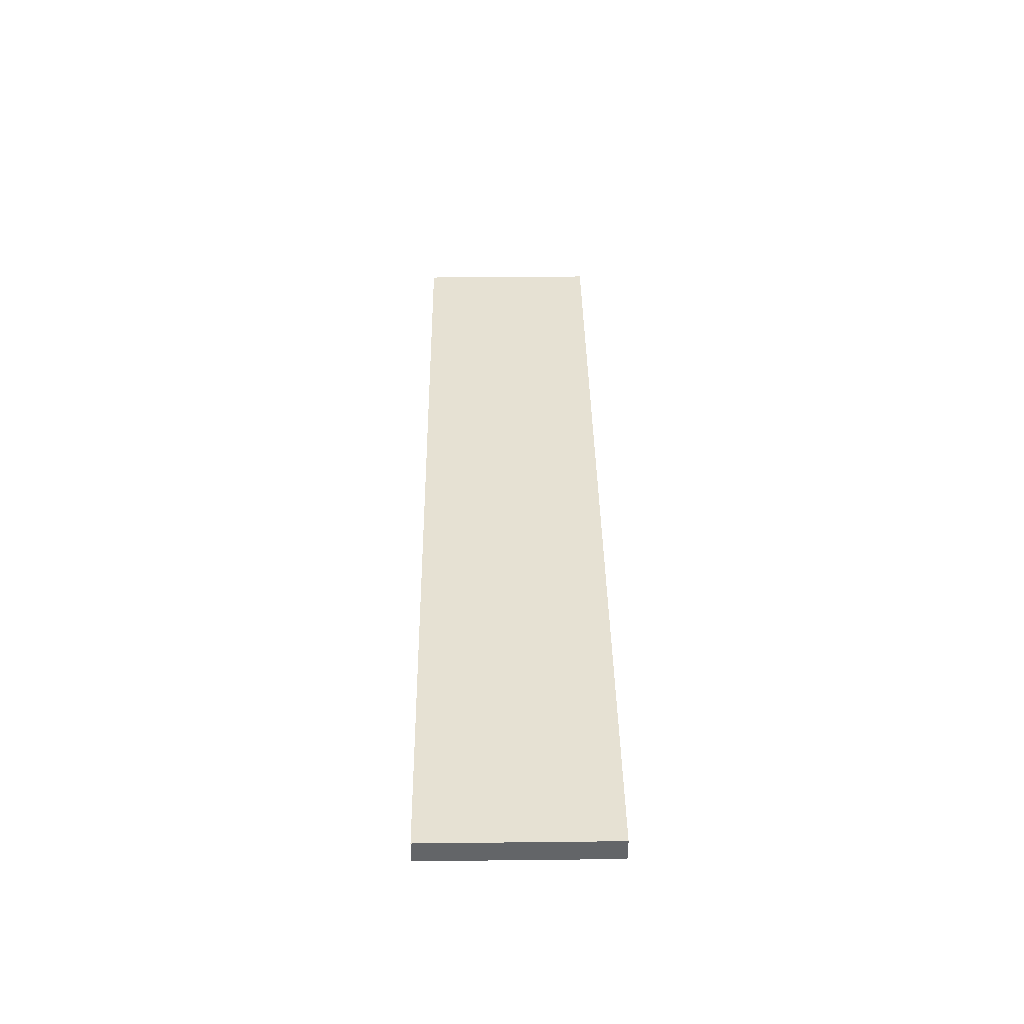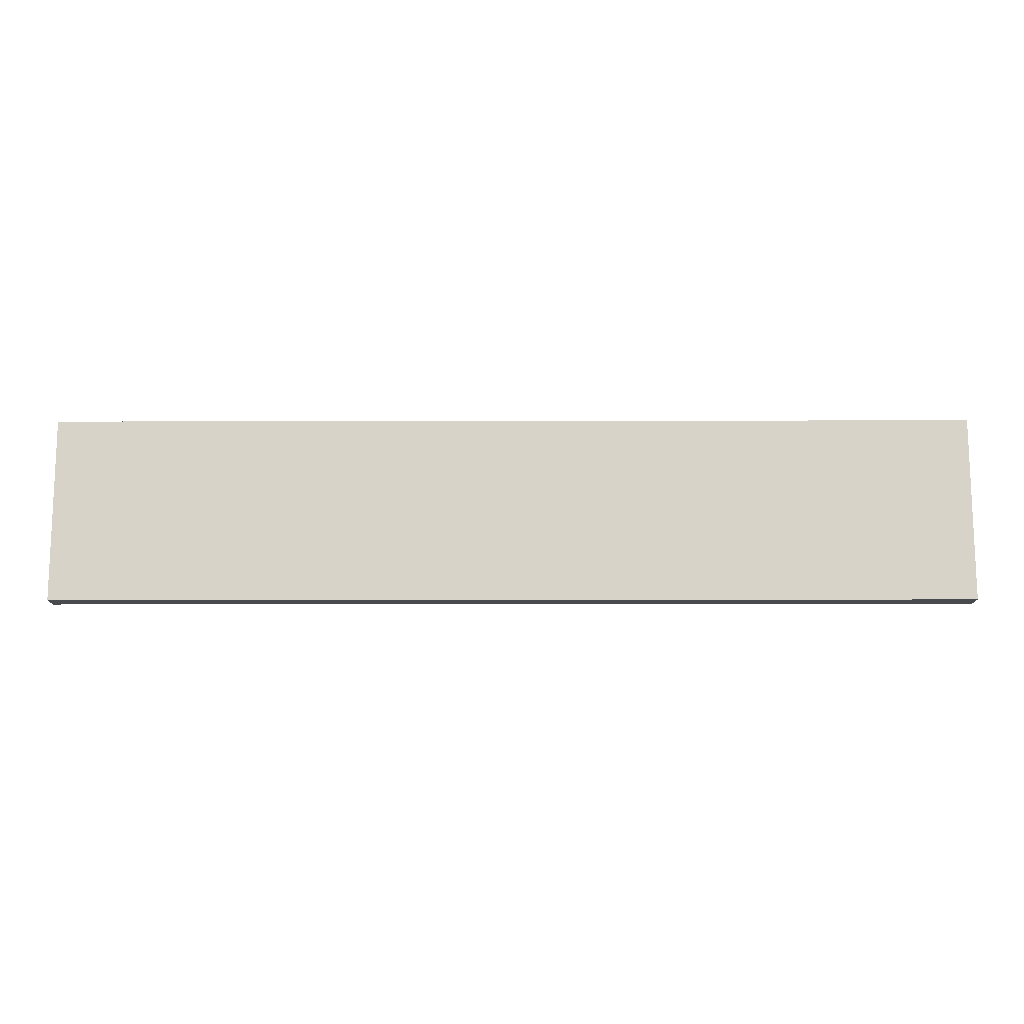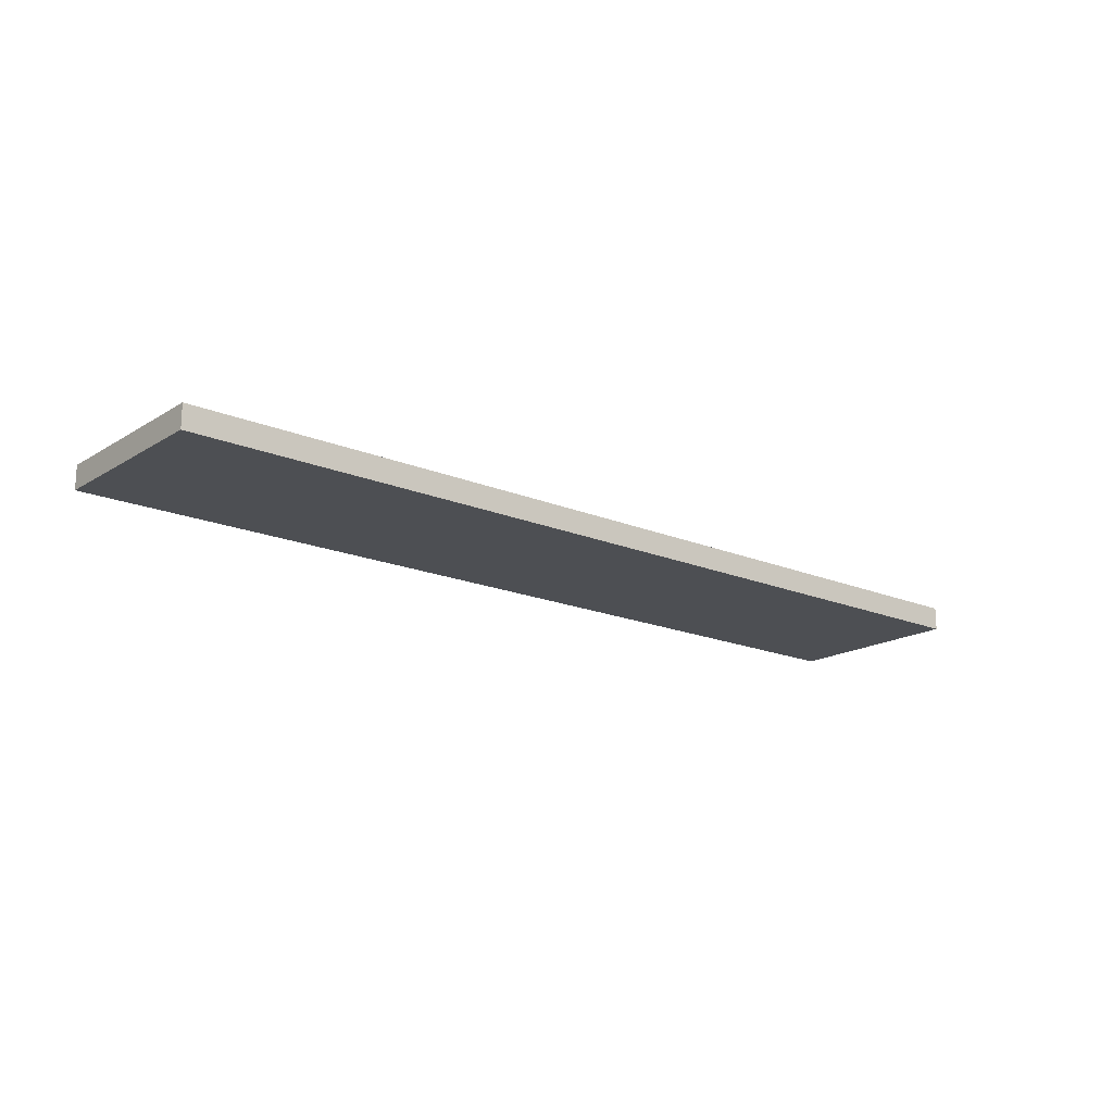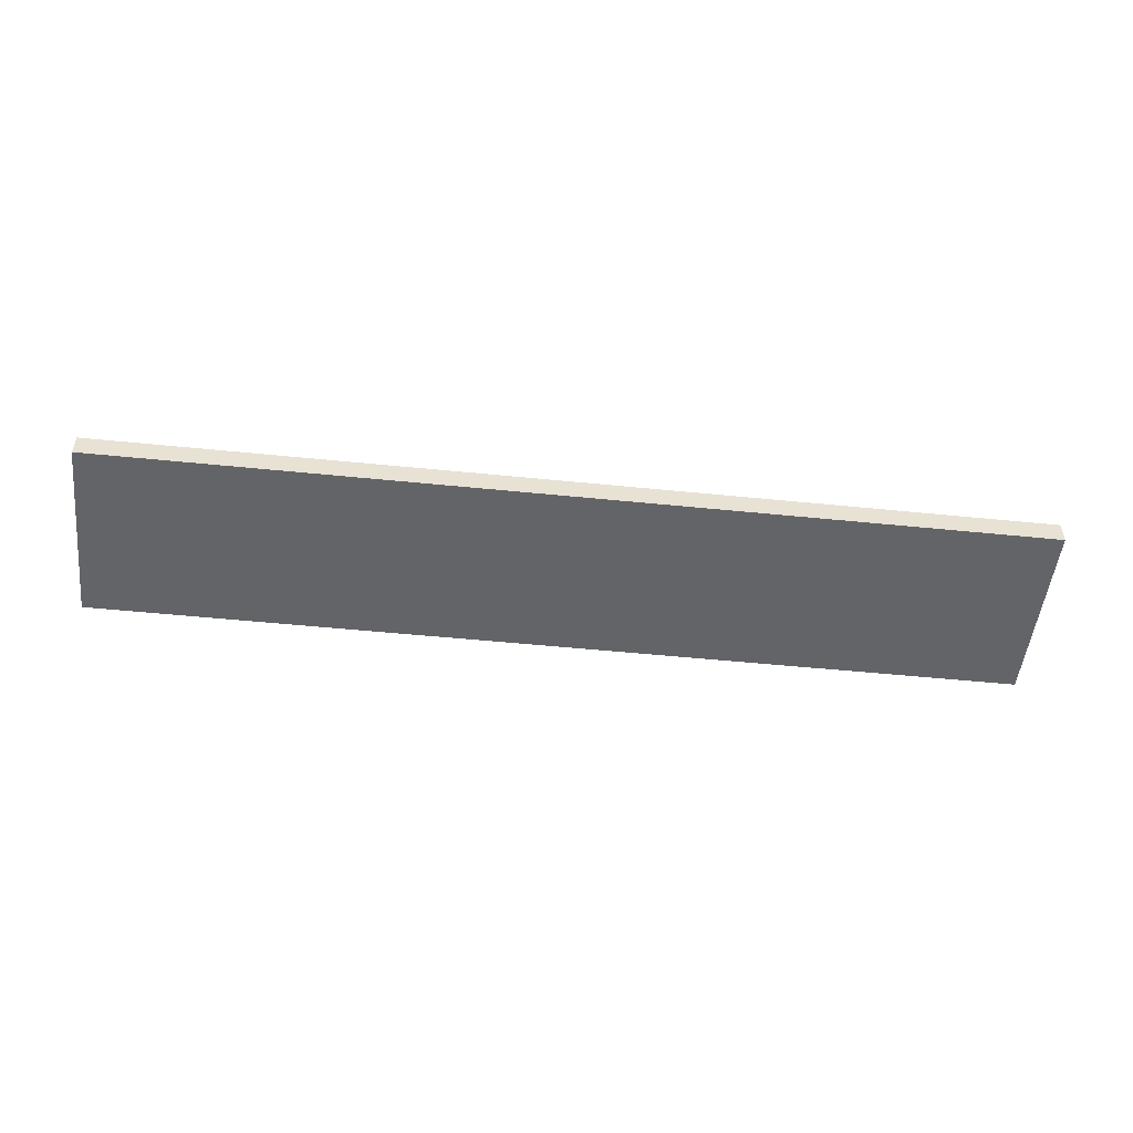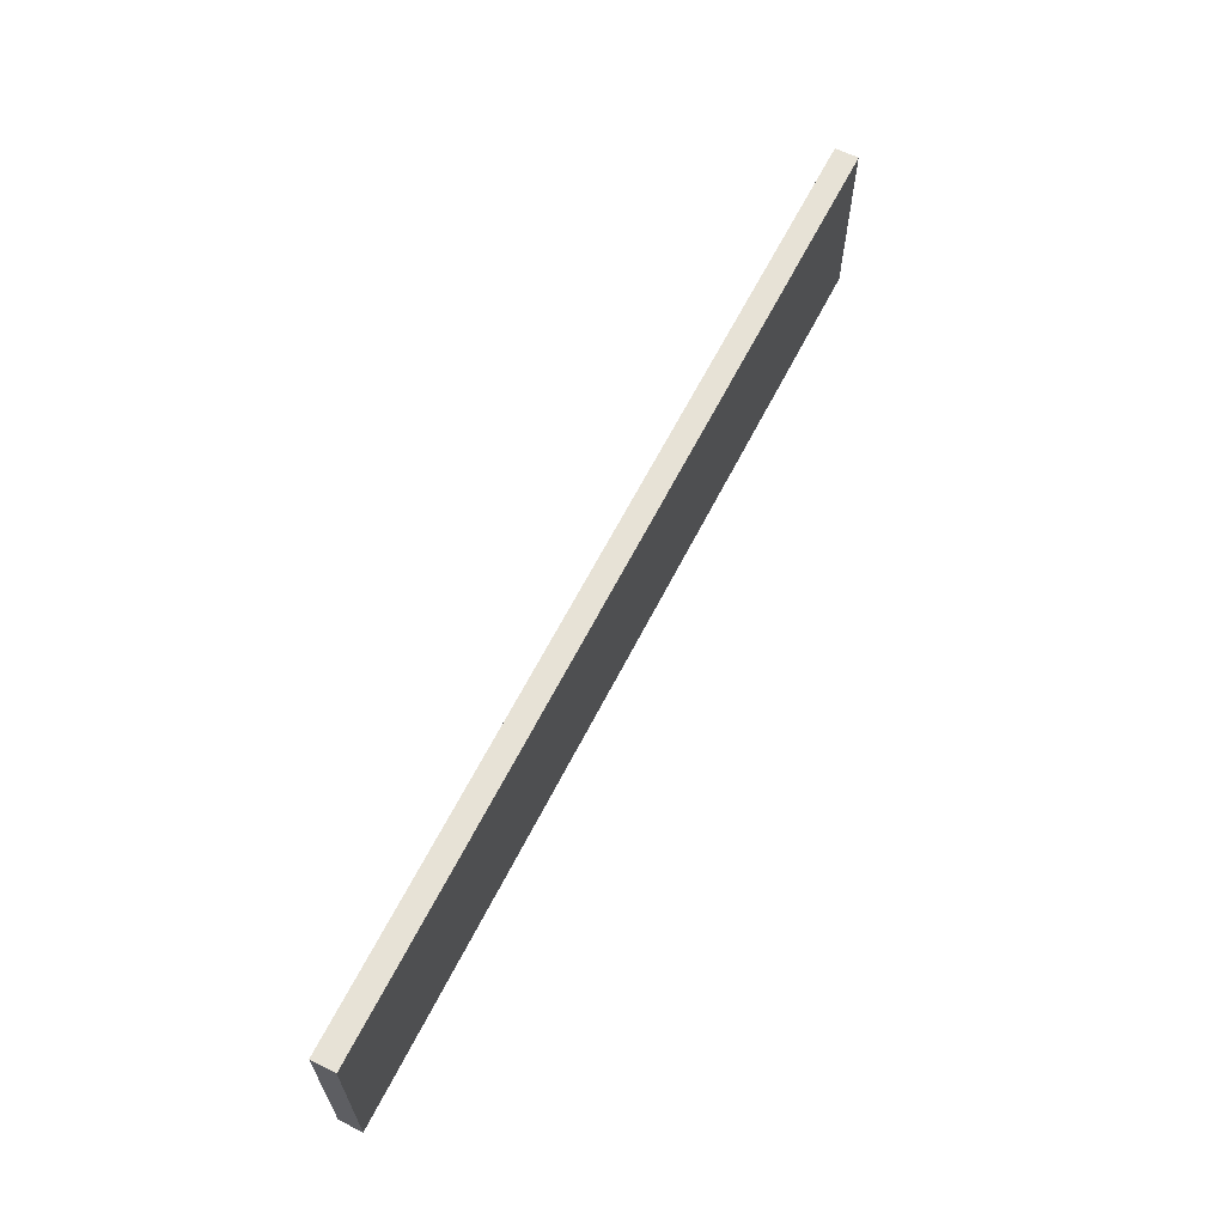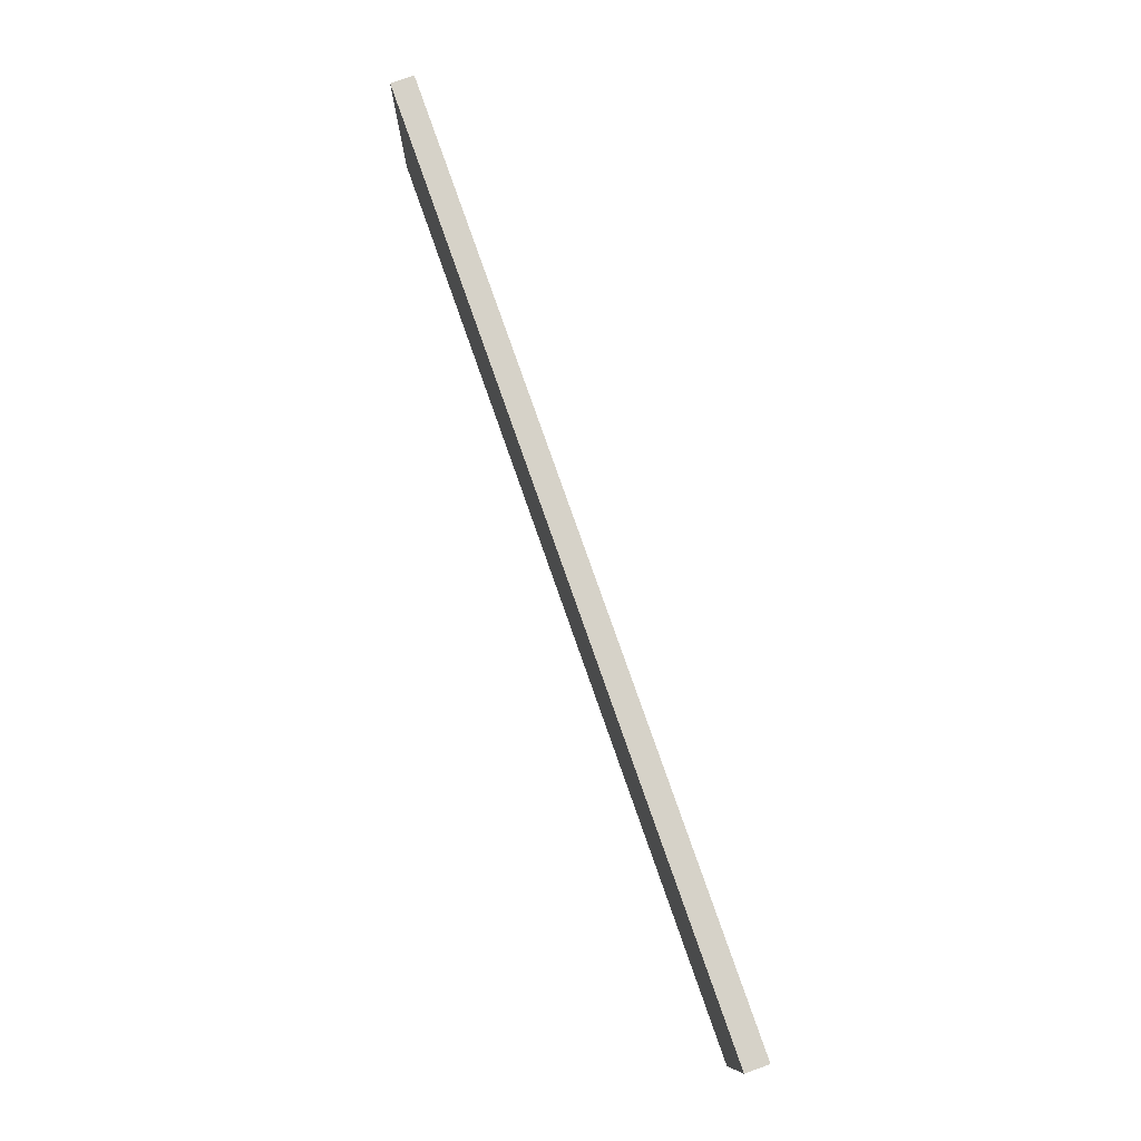
<metadata>
{"format":"obj","ext":"obj","renderer":"f3d","projection":"perspective","resolution":1024,"background":"white","views":[{"elev":38.7,"azim":89.2,"up":"+Y"},{"elev":-13.3,"azim":-179.7,"up":"+Z"},{"elev":-17.6,"azim":140.2,"up":"+Y"},{"elev":-51.2,"azim":173.7,"up":"+Y"},{"elev":63.5,"azim":116.9,"up":"+Z"},{"elev":78.0,"azim":-109.3,"up":"+Z"}]}
</metadata>
<code>
o
v -2 0 2
v -2 0 1.2
v -2 0.1 2
v -2 0.1 1.2
v 2 0 2
v 2 0 1.2
v 2 0.1 2
v 2 0.1 1.2
v -2 0 2
v -2 0.1 2
v -1.5 0 2
v -1.5 0.1 2
v -1.3 0 2
v -1.3 0.1 2
v 2 0 2
v 2 0.1 2
v -2 0 1.2
v -2 0.1 1.2
v 2 0 1.2
v 2 0.1 1.2
v -2 0 2
v -1.5 0 2
v -1.3 0 2
v 2 0 2
v 0.2 0 1.9
v 0.4 0 1.9
v 1.5 0 1.9
v 1.7 0 1.9
v -1.5 0 1.8
v -1.3 0 1.8
v 0.8 0 1.8
v 1 0 1.8
v 0.2 0 1.7
v 0.4 0 1.7
v 1.5 0 1.7
v 1.7 0 1.7
v 0.6 0 1.6
v 0.8 0 1.6
v 1 0 1.6
v -1.9 0 1.5
v -1.7 0 1.5
v -1.1 0 1.5
v -0.9 0 1.5
v 0.6 0 1.4
v 0.8 0 1.4
v -1.9 0 1.3
v -1.7 0 1.3
v -1.1 0 1.3
v -0.9 0 1.3
v -2 0 1.2
v 2 0 1.2
v -2 0.1 2
v -1.5 0.1 2
v -1.3 0.1 2
v 2 0.1 2
v 0.2 0.1 1.9
v 0.4 0.1 1.9
v 1.5 0.1 1.9
v 1.7 0.1 1.9
v -1.5 0.1 1.8
v -1.3 0.1 1.8
v 0.8 0.1 1.8
v 1 0.1 1.8
v 0.2 0.1 1.7
v 0.4 0.1 1.7
v 1.5 0.1 1.7
v 1.7 0.1 1.7
v 0.6 0.1 1.6
v 0.8 0.1 1.6
v 1 0.1 1.6
v -1.9 0.1 1.5
v -1.7 0.1 1.5
v -1.1 0.1 1.5
v -0.9 0.1 1.5
v 0.6 0.1 1.4
v 0.8 0.1 1.4
v -1.9 0.1 1.3
v -1.7 0.1 1.3
v -1.1 0.1 1.3
v -0.9 0.1 1.3
v -2 0.1 1.2
v 2 0.1 1.2
f 3 2 1
f 4 2 3
f 5 6 7
f 7 6 8
f 11 10 9
f 12 10 11
f 13 12 11
f 14 12 13
f 15 14 13
f 16 14 15
f 17 18 19
f 19 18 20
f 25 24 23
f 26 24 25
f 27 24 26
f 28 24 27
f 29 22 21
f 29 23 22
f 30 25 23
f 30 23 29
f 31 27 26
f 32 27 31
f 33 26 25
f 33 25 30
f 33 30 29
f 34 31 26
f 34 26 33
f 35 28 27
f 35 27 32
f 36 24 28
f 36 28 35
f 37 31 34
f 37 34 33
f 38 32 31
f 38 31 37
f 39 35 32
f 39 32 38
f 39 36 35
f 40 29 21
f 40 33 29
f 40 37 33
f 41 37 40
f 42 37 41
f 43 37 42
f 44 38 37
f 44 37 43
f 45 39 38
f 45 38 44
f 46 40 21
f 46 41 40
f 47 42 41
f 47 41 46
f 48 43 42
f 48 42 47
f 49 44 43
f 49 43 48
f 49 45 44
f 50 47 46
f 50 48 47
f 50 49 48
f 50 46 21
f 51 45 49
f 51 49 50
f 51 24 36
f 51 39 45
f 51 36 39
f 54 55 56
f 56 55 57
f 57 55 58
f 58 55 59
f 52 53 60
f 53 54 60
f 54 56 61
f 60 54 61
f 57 58 62
f 62 58 63
f 56 57 64
f 61 56 64
f 60 61 64
f 57 62 65
f 64 57 65
f 58 59 66
f 63 58 66
f 59 55 67
f 66 59 67
f 65 62 68
f 64 65 68
f 62 63 69
f 68 62 69
f 63 66 70
f 69 63 70
f 66 67 70
f 52 60 71
f 60 64 71
f 64 68 71
f 71 68 72
f 72 68 73
f 73 68 74
f 68 69 75
f 74 68 75
f 69 70 76
f 75 69 76
f 52 71 77
f 71 72 77
f 72 73 78
f 77 72 78
f 73 74 79
f 78 73 79
f 74 75 80
f 79 74 80
f 75 76 80
f 77 78 81
f 78 79 81
f 79 80 81
f 52 77 81
f 80 76 82
f 81 80 82
f 67 55 82
f 76 70 82
f 70 67 82

</code>
